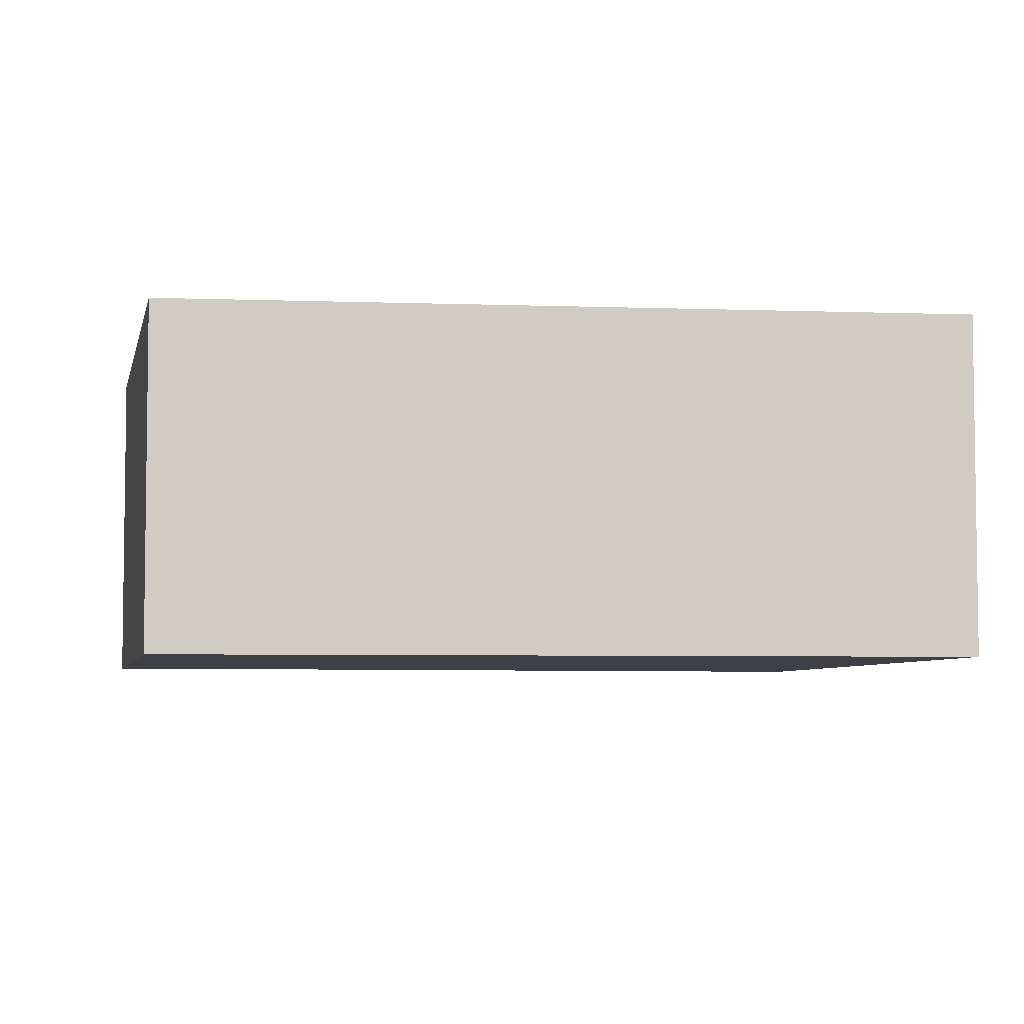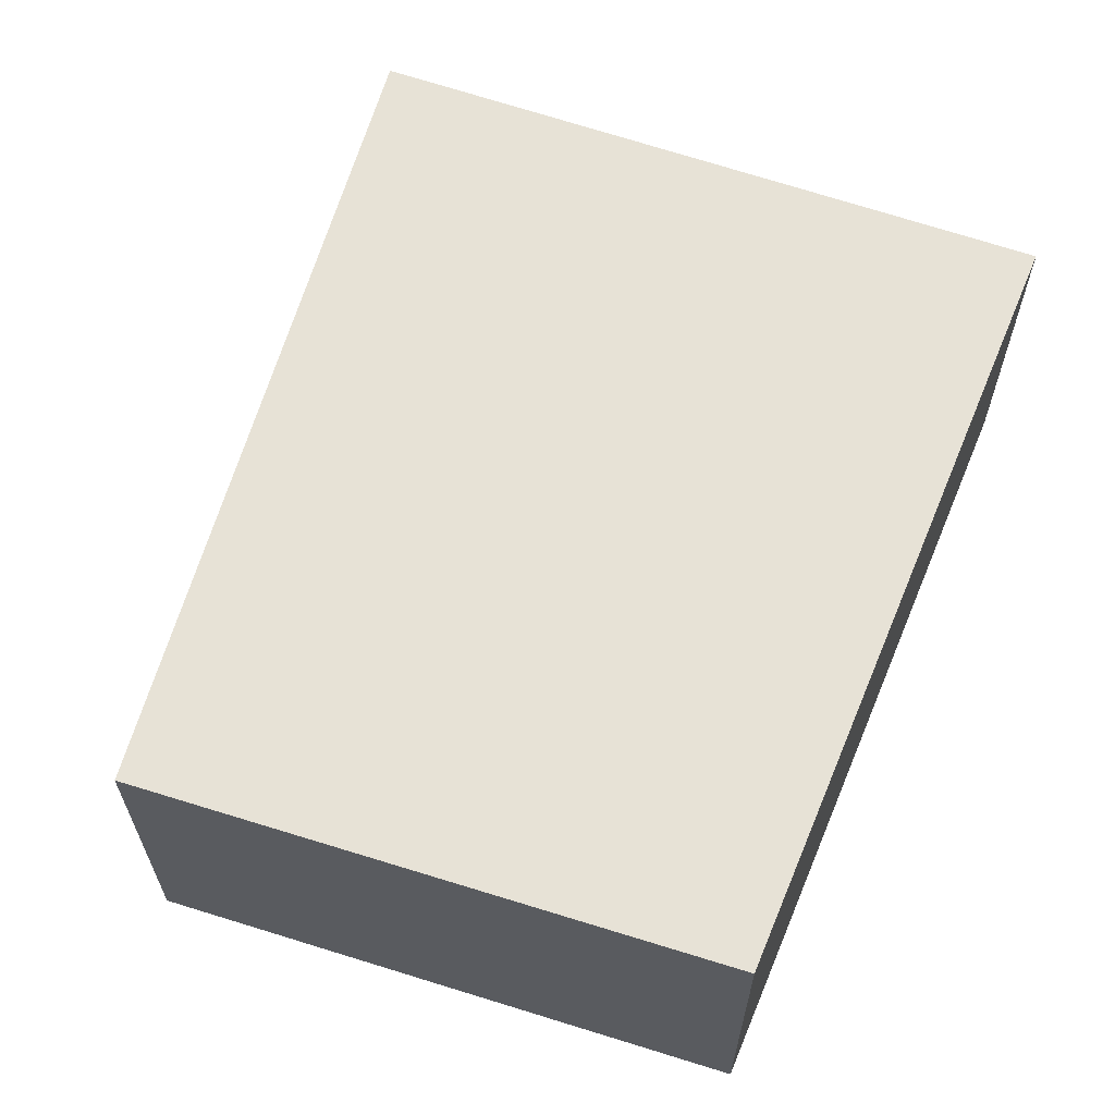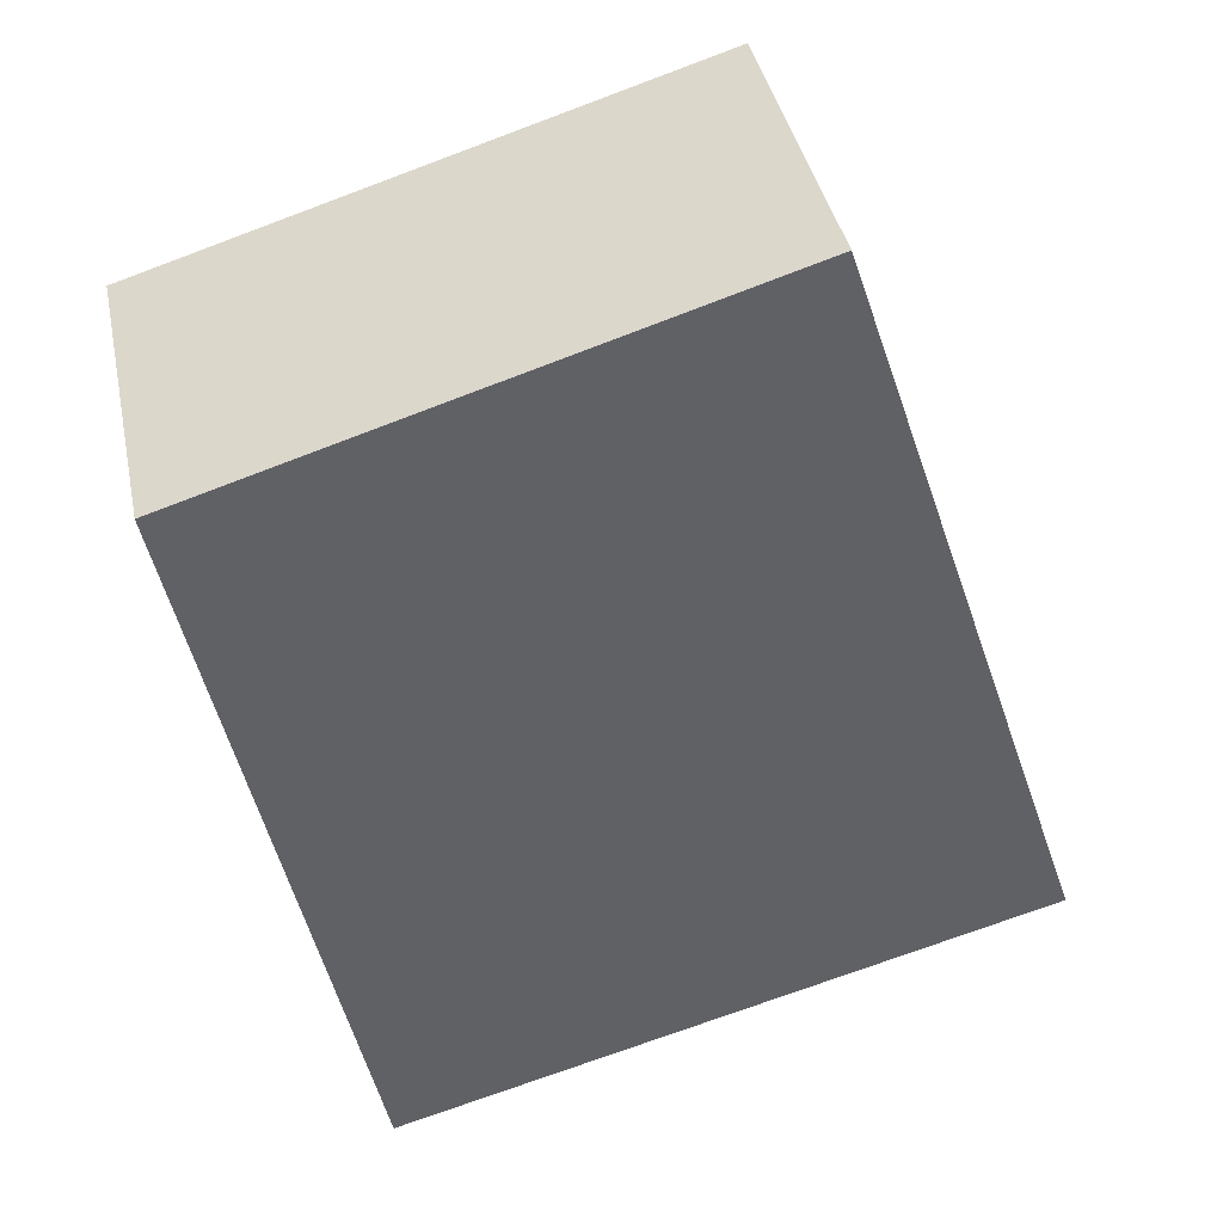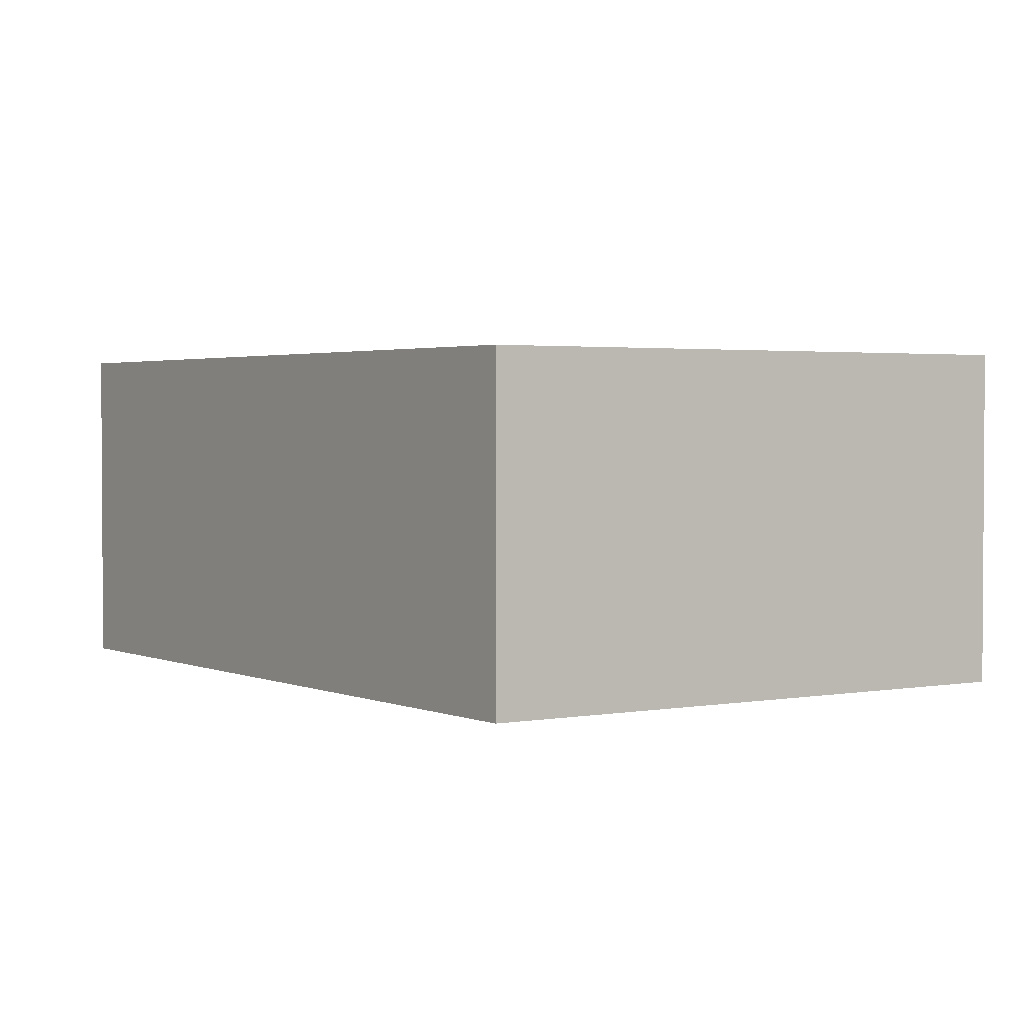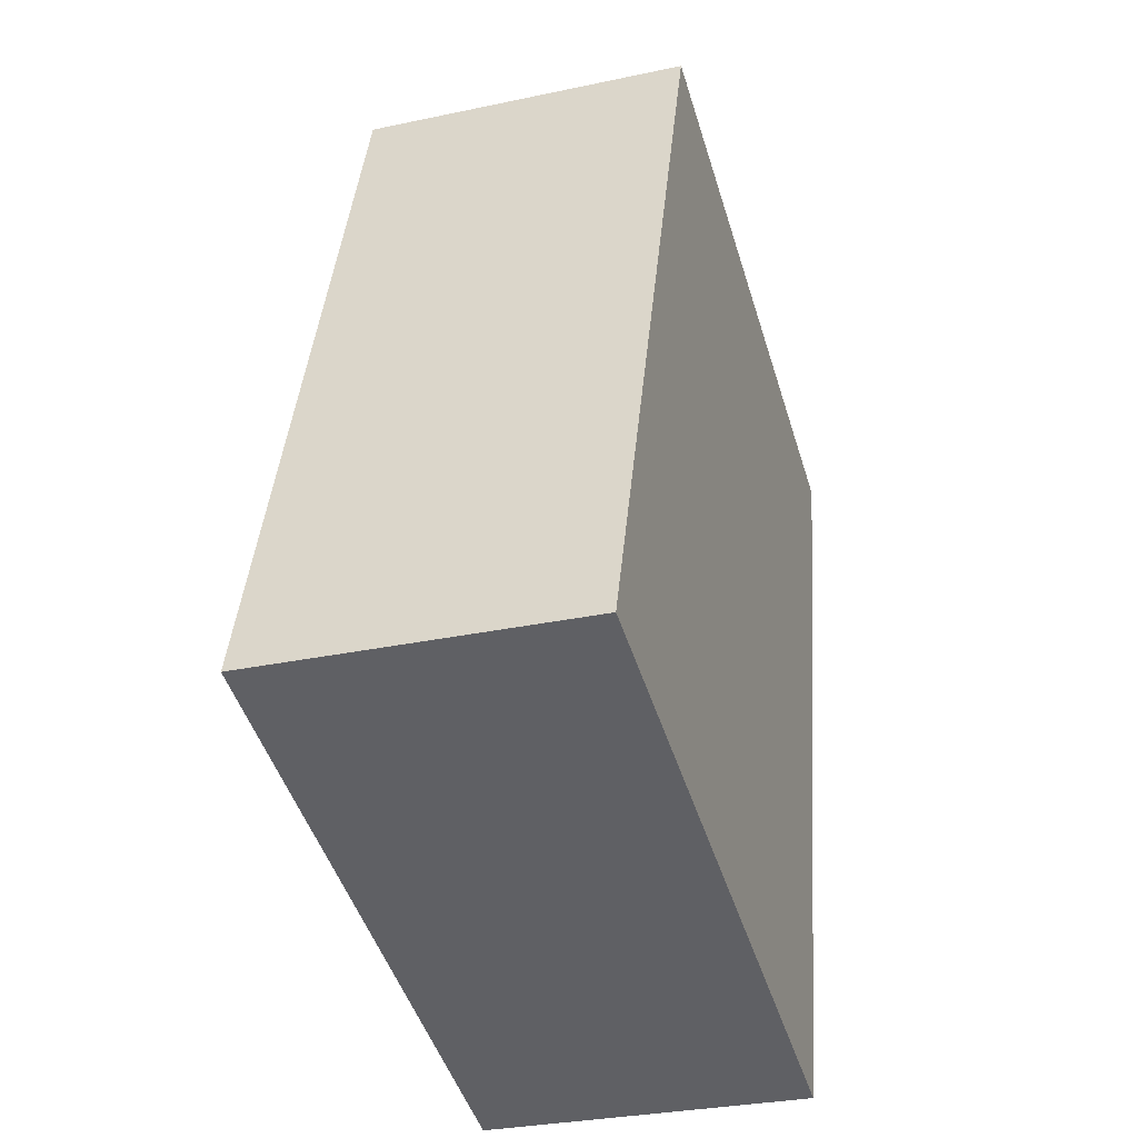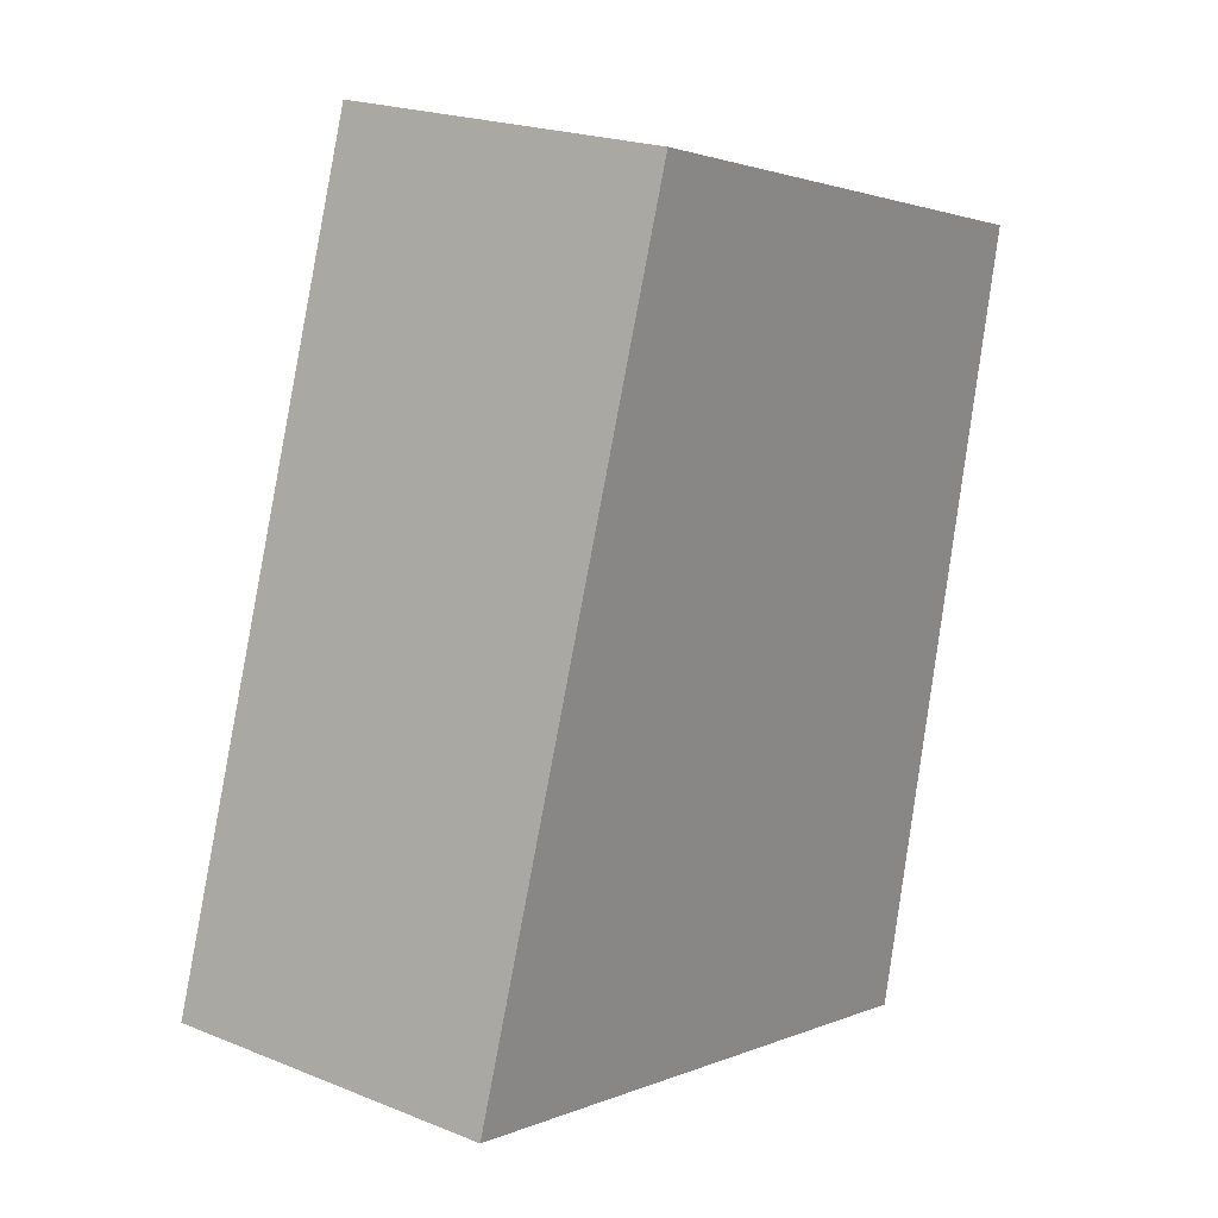
<metadata>
{"format":"obj","ext":"obj","renderer":"f3d","projection":"perspective","resolution":1024,"background":"white","views":[{"elev":-5.2,"azim":95.4,"up":"+Y"},{"elev":63.6,"azim":34.4,"up":"+Y"},{"elev":40.2,"azim":168.3,"up":"+Z"},{"elev":2.3,"azim":-16.3,"up":"+Y"},{"elev":-30.2,"azim":-72.7,"up":"+Z"},{"elev":21.4,"azim":-54.4,"up":"+Z"}]}
</metadata>
<code>
v  5.555 2.996 -1.491
v  6.678 2.996 1.857
v  5.954 2.996 -1.598
v  0 2.996 1.835e-16
v  7.417 2.996 5.388
v  2.326 2.996 6.935
v  5.954 9.785e-17 -1.598
v  0 0 0
v  5.555 9.13e-17 -1.491
v  2.326 -4.246e-16 6.935
v  7.417 -3.299e-16 5.388
v  6.678 -1.137e-16 1.857
g defaultobject
f 1 2 3
f 2 1 4
f 2 4 5
f 5 4 6
f 7 1 3
f 1 7 4
f 4 7 8
f 8 7 9
f 8 6 4
f 6 8 10
f 10 5 6
f 5 10 11
f 2 7 3
f 7 2 12
f 12 2 5
f 12 5 11
f 12 9 7
f 9 12 8
f 8 12 10
f 10 12 11

</code>
